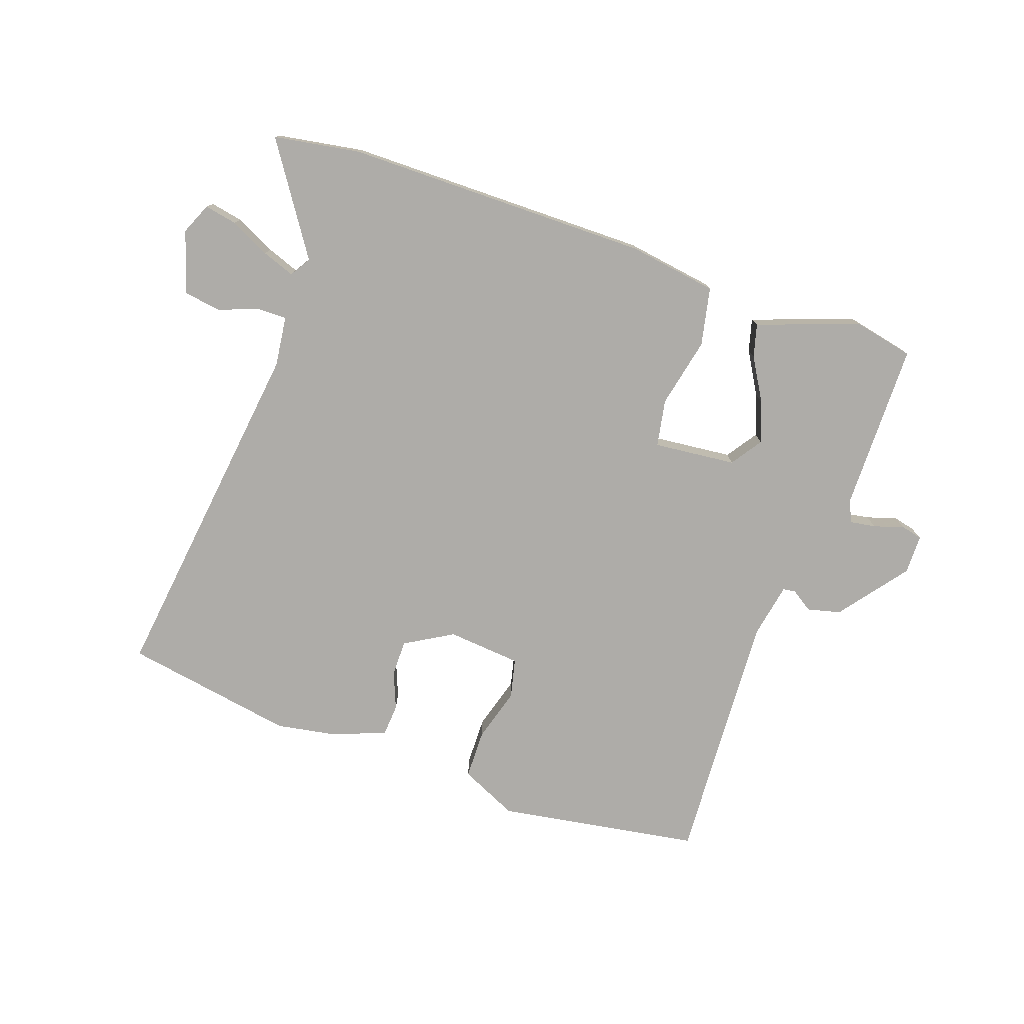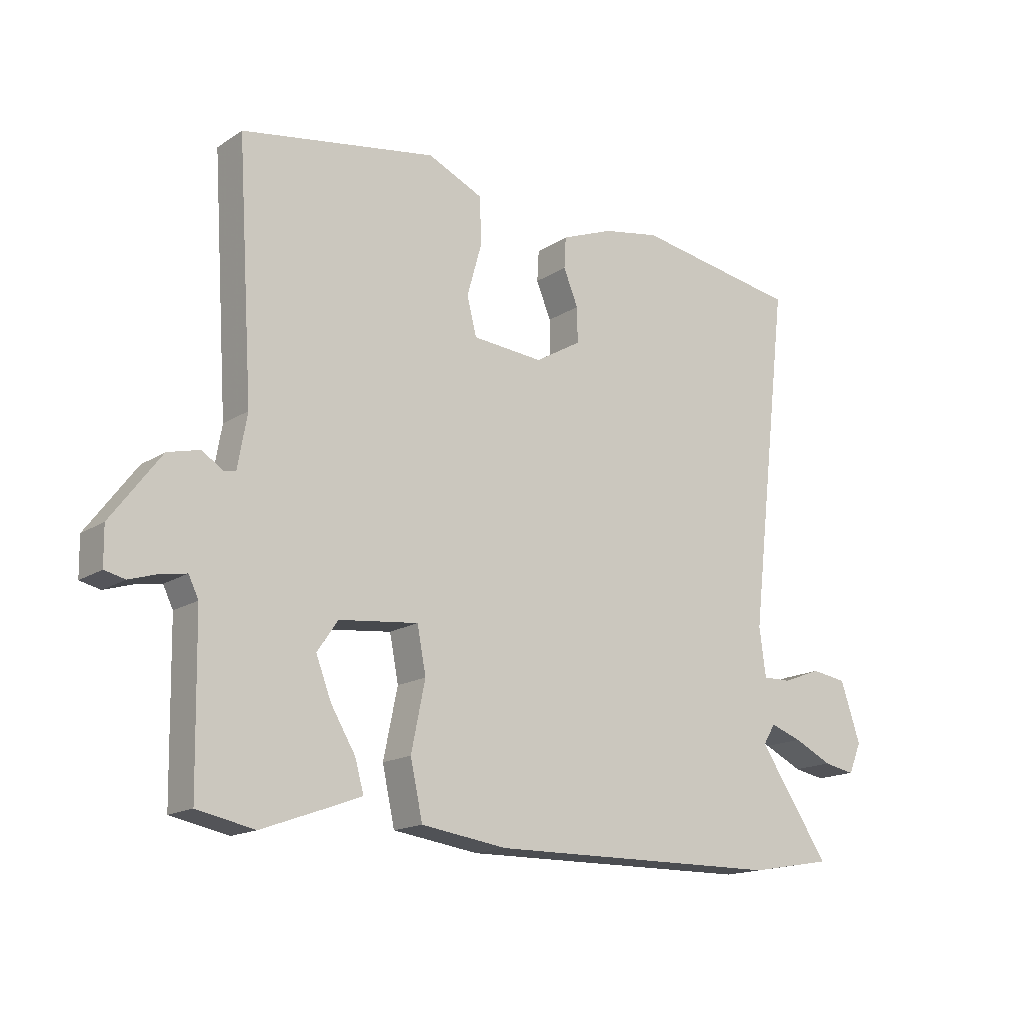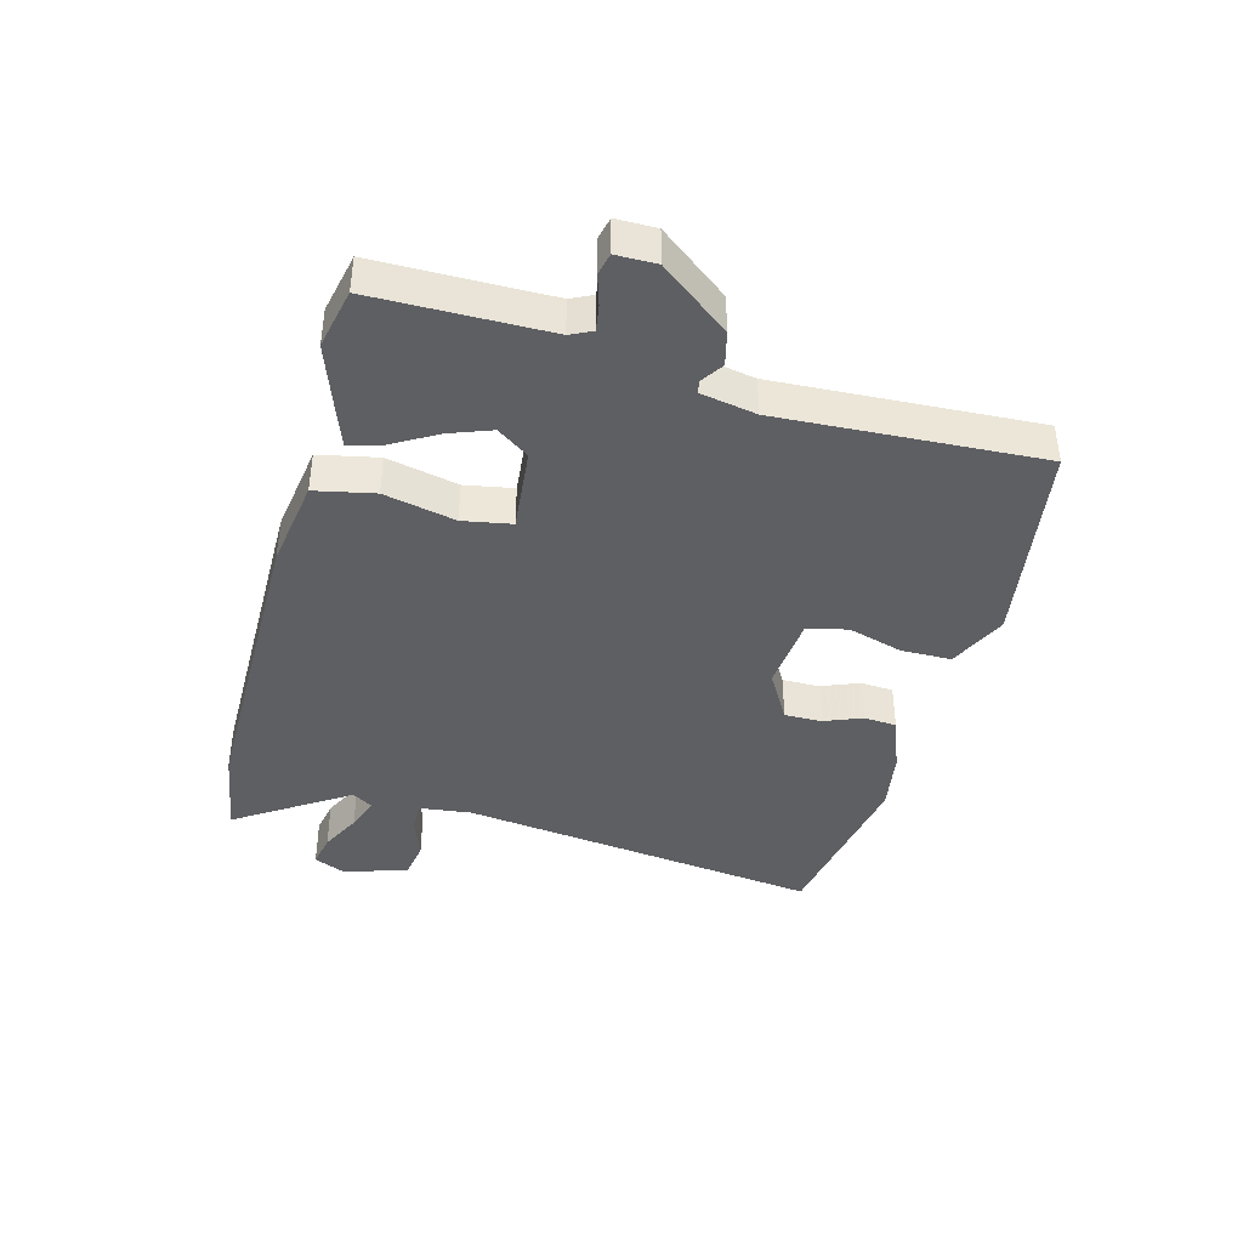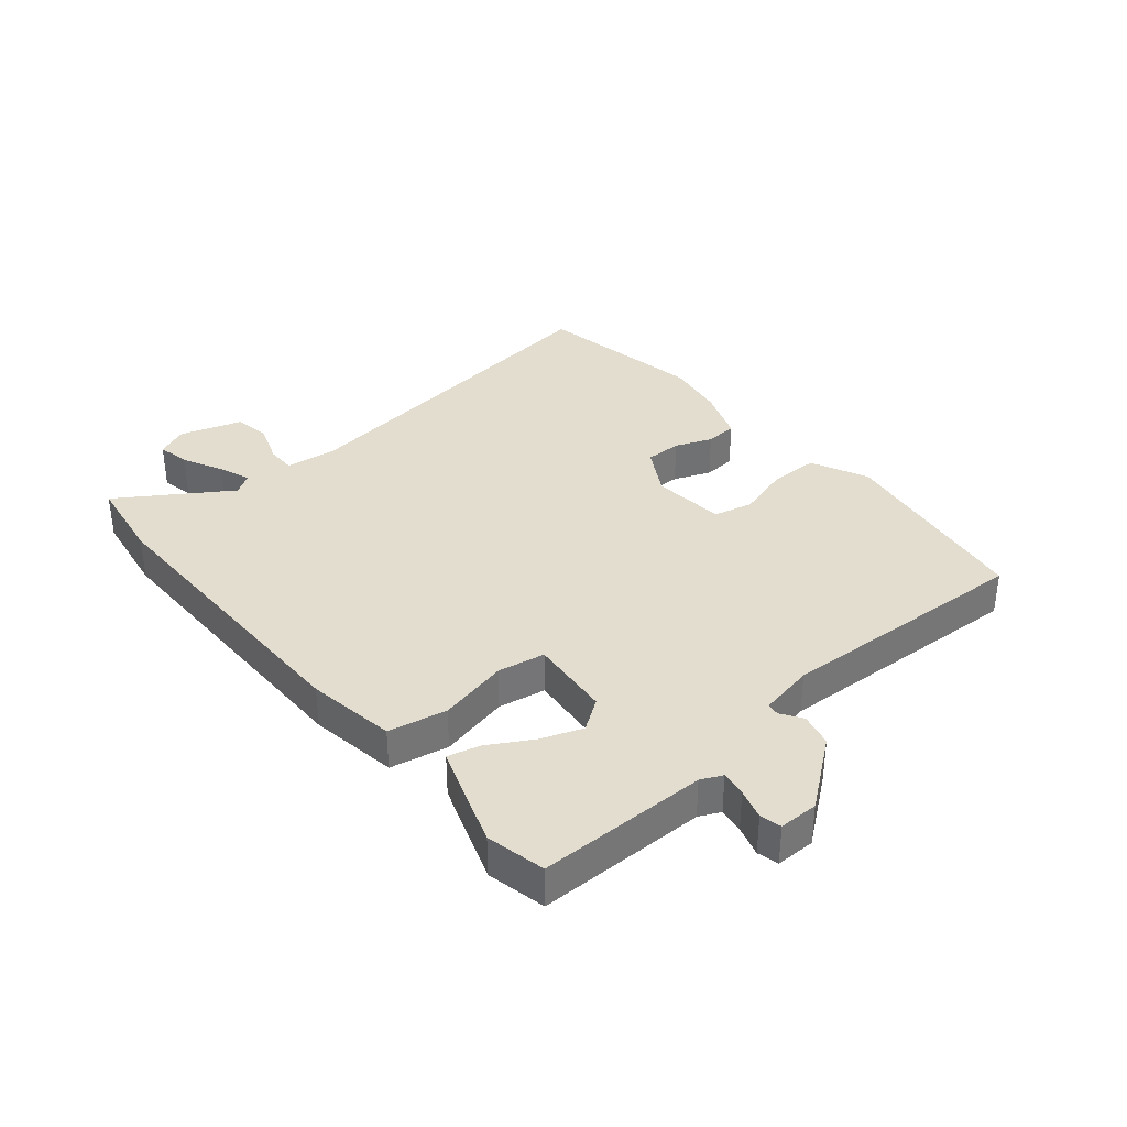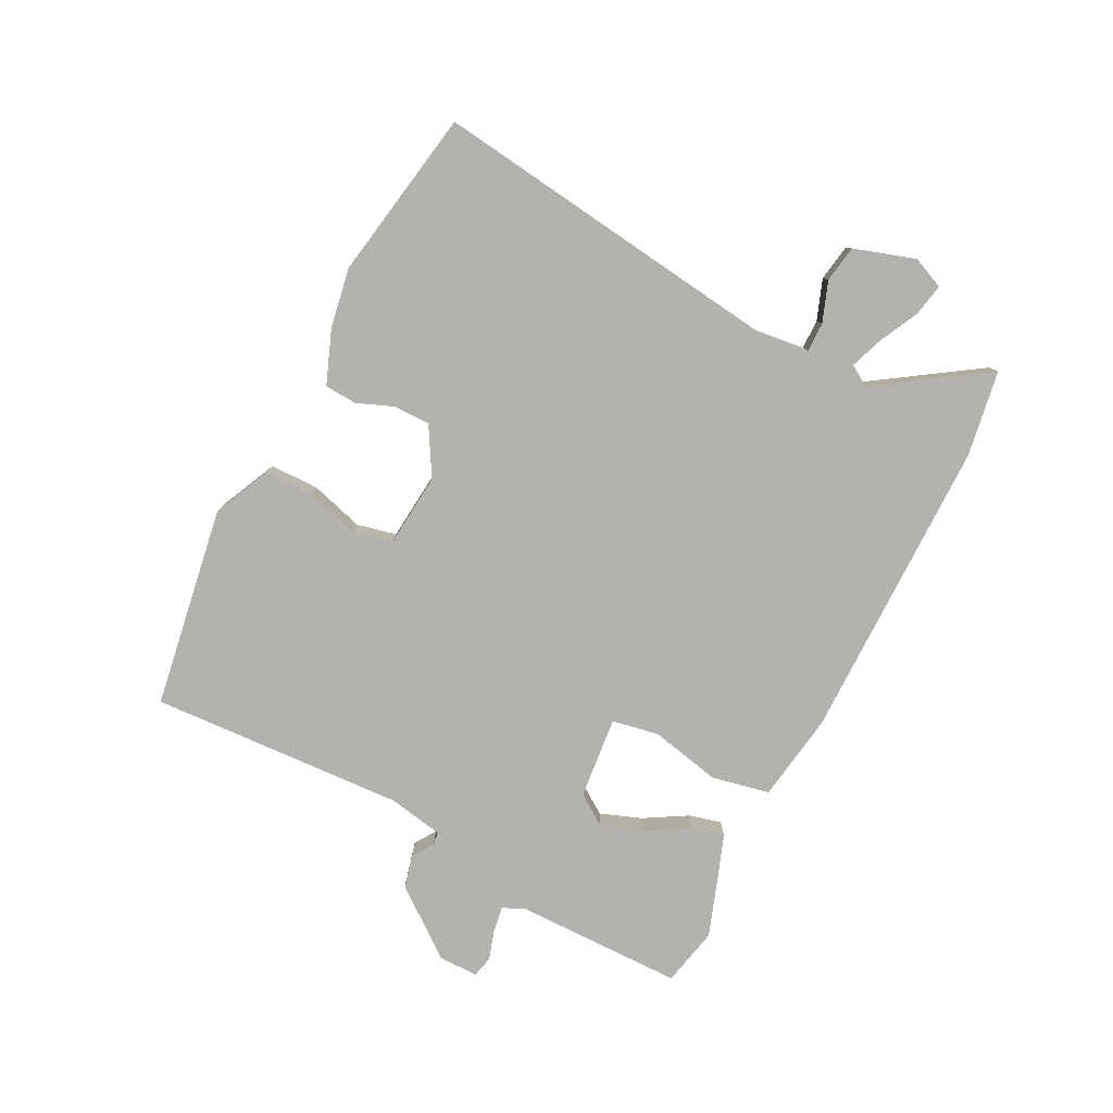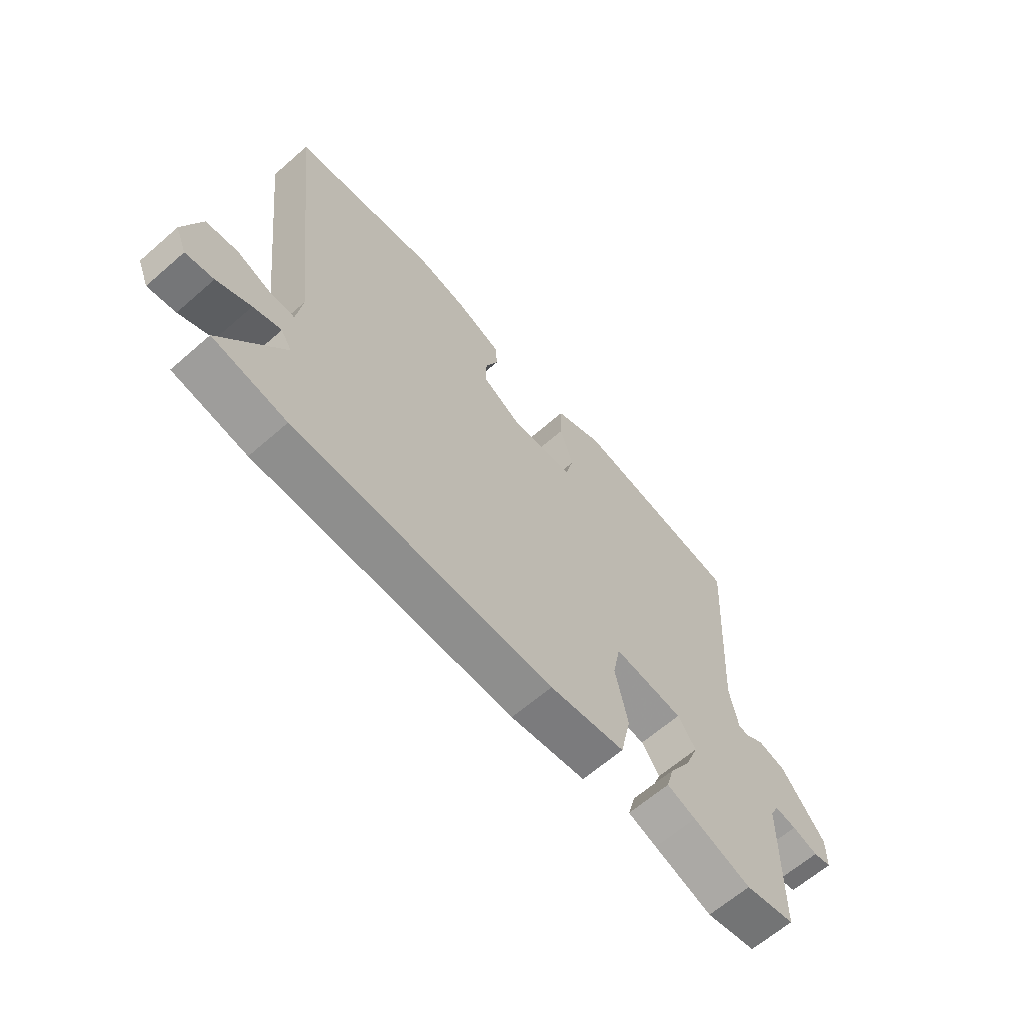
<metadata>
{"format":"obj","ext":"obj","renderer":"f3d","projection":"perspective","resolution":1024,"background":"white","views":[{"elev":-76.9,"azim":160.2,"up":"+Y"},{"elev":-16.2,"azim":-37.5,"up":"+Z"},{"elev":-41.0,"azim":-105.7,"up":"+Y"},{"elev":35.5,"azim":-130.8,"up":"+Y"},{"elev":-79.7,"azim":62.4,"up":"+Y"},{"elev":-64.3,"azim":131.3,"up":"+Z"}]}
</metadata>
<code>
v 0.303 0.07 0.532
v 0.586 0.07 0.486
v 0.517 0.07 -0.103
v 0.528 0.07 -0.186
v 0.577 0.07 -0.185
v 0.643 0.07 -0.16
v 0.704 0.07 -0.169
v 0.738 0.07 -0.271
v 0.716 0.07 -0.323
v 0.662 0.07 -0.313
v 0.596 0.07 -0.281
v 0.542 0.07 -0.262
v 0.521 0.07 -0.296
v 0.642 0.07 -0.475
v 0.499 0.07 -0.5
v -0.005 0.07 -0.506
v -0.152 0.07 -0.485
v -0.173 0.07 -0.389
v -0.149 0.07 -0.273
v -0.164 0.07 -0.195
v -0.3 0.07 -0.21
v -0.335 0.07 -0.262
v -0.309 0.07 -0.33
v -0.267 0.07 -0.4
v -0.252 0.07 -0.454
v -0.308 0.07 -0.475
v -0.421 0.07 -0.516
v -0.519 0.07 -0.496
v -0.524 0.07 -0.216
v -0.541 0.07 -0.181
v -0.583 0.07 -0.188
v -0.633 0.07 -0.204
v -0.668 0.07 -0.196
v -0.669 0.07 -0.131
v -0.584 0.07 -0.018
v -0.529 0.07 -0.004
v -0.494 0.07 -0.027
v -0.473 0.07 -0.024
v -0.457 0.07 0.067
v -0.484 0.07 0.489
v -0.15 0.07 0.546
v -0.055 0.07 0.503
v -0.053 0.07 0.422
v -0.078 0.07 0.333
v -0.062 0.07 0.268
v 0.06 0.07 0.258
v 0.139 0.07 0.305
v 0.138 0.07 0.365
v 0.113 0.07 0.426
v 0.116 0.07 0.479
v 0.205 0.07 0.514
v 0.303 0 0.532
v 0.586 0 0.486
v 0.517 0 -0.103
v 0.528 0 -0.186
v 0.577 0 -0.185
v 0.643 0 -0.16
v 0.704 0 -0.169
v 0.738 0 -0.271
v 0.716 0 -0.323
v 0.662 0 -0.313
v 0.596 0 -0.281
v 0.542 0 -0.262
v 0.521 0 -0.296
v 0.642 0 -0.475
v 0.499 0 -0.5
v -0.005 0 -0.506
v -0.152 0 -0.485
v -0.173 0 -0.389
v -0.149 0 -0.273
v -0.164 0 -0.195
v -0.3 0 -0.21
v -0.335 0 -0.262
v -0.309 0 -0.33
v -0.267 0 -0.4
v -0.252 0 -0.454
v -0.308 0 -0.475
v -0.421 0 -0.516
v -0.519 0 -0.496
v -0.524 0 -0.216
v -0.541 0 -0.181
v -0.583 0 -0.188
v -0.633 0 -0.204
v -0.668 0 -0.196
v -0.669 0 -0.131
v -0.584 0 -0.018
v -0.529 0 -0.004
v -0.494 0 -0.027
v -0.473 0 -0.024
v -0.457 0 0.067
v -0.484 0 0.489
v -0.15 0 0.546
v -0.055 0 0.503
v -0.053 0 0.422
v -0.078 0 0.333
v -0.062 0 0.268
v 0.06 0 0.258
v 0.139 0 0.305
v 0.138 0 0.365
v 0.113 0 0.426
v 0.116 0 0.479
v 0.205 0 0.514
f 1 2 3
f 51 1 3
f 50 51 3
f 49 50 3
f 48 49 3
f 47 48 3 4
f 46 47 4
f 45 46 4
f 42 43 44
f 41 42 44
f 40 41 44
f 39 40 44
f 38 39 44 45
f 35 36 37
f 34 35 37
f 33 34 37
f 32 33 37
f 31 32 37
f 30 31 37 38
f 29 30 38 45
f 27 28 29
f 26 27 29
f 25 26 29
f 24 25 29
f 23 24 29
f 22 23 29
f 21 22 29 45
f 17 18 19
f 16 17 19
f 15 16 19
f 14 15 19
f 13 14 19
f 12 13 19 20
f 9 10 11
f 8 9 11
f 7 8 11
f 6 7 11
f 5 6 11
f 4 5 11 12
f 45 4 12 20
f 20 21 45
f 54 53 52
f 54 52 102
f 54 102 101
f 54 101 100
f 54 100 99
f 55 54 99 98
f 55 98 97
f 55 97 96
f 95 94 93
f 95 93 92
f 95 92 91
f 95 91 90
f 96 95 90 89
f 88 87 86
f 88 86 85
f 88 85 84
f 88 84 83
f 88 83 82
f 89 88 82 81
f 96 89 81 80
f 80 79 78
f 80 78 77
f 80 77 76
f 80 76 75
f 80 75 74
f 80 74 73
f 96 80 73 72
f 70 69 68
f 70 68 67
f 70 67 66
f 70 66 65
f 70 65 64
f 71 70 64 63
f 62 61 60
f 62 60 59
f 62 59 58
f 62 58 57
f 62 57 56
f 63 62 56 55
f 71 63 55 96
f 96 72 71
f 1 52 53 2
f 2 53 54 3
f 3 54 55 4
f 4 55 56 5
f 5 56 57 6
f 6 57 58 7
f 7 58 59 8
f 8 59 60 9
f 9 60 61 10
f 10 61 62 11
f 11 62 63 12
f 12 63 64 13
f 13 64 65 14
f 14 65 66 15
f 15 66 67 16
f 16 67 68 17
f 17 68 69 18
f 18 69 70 19
f 19 70 71 20
f 20 71 72 21
f 21 72 73 22
f 22 73 74 23
f 23 74 75 24
f 24 75 76 25
f 25 76 77 26
f 26 77 78 27
f 27 78 79 28
f 28 79 80 29
f 29 80 81 30
f 30 81 82 31
f 31 82 83 32
f 32 83 84 33
f 33 84 85 34
f 34 85 86 35
f 35 86 87 36
f 36 87 88 37
f 37 88 89 38
f 38 89 90 39
f 39 90 91 40
f 40 91 92 41
f 41 92 93 42
f 42 93 94 43
f 43 94 95 44
f 44 95 96 45
f 45 96 97 46
f 46 97 98 47
f 47 98 99 48
f 48 99 100 49
f 49 100 101 50
f 50 101 102 51
f 51 102 52 1

</code>
